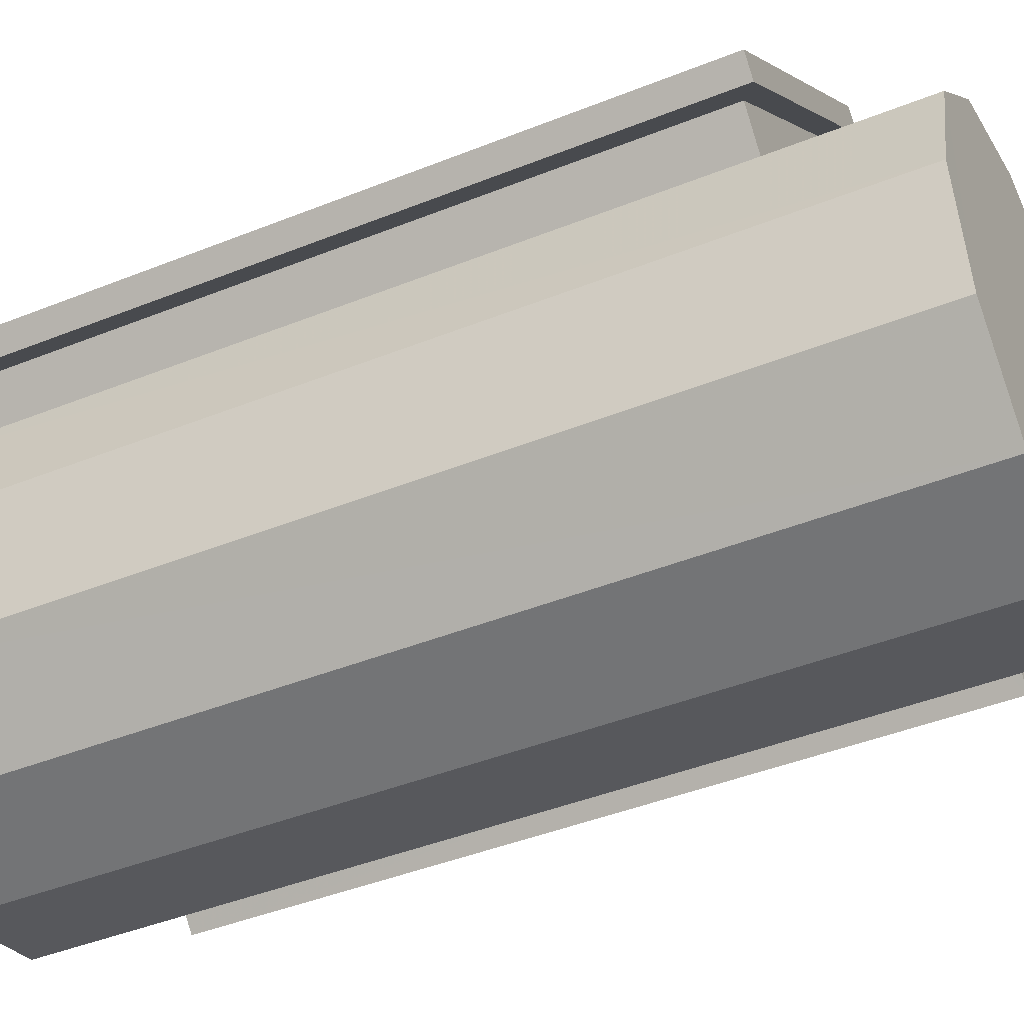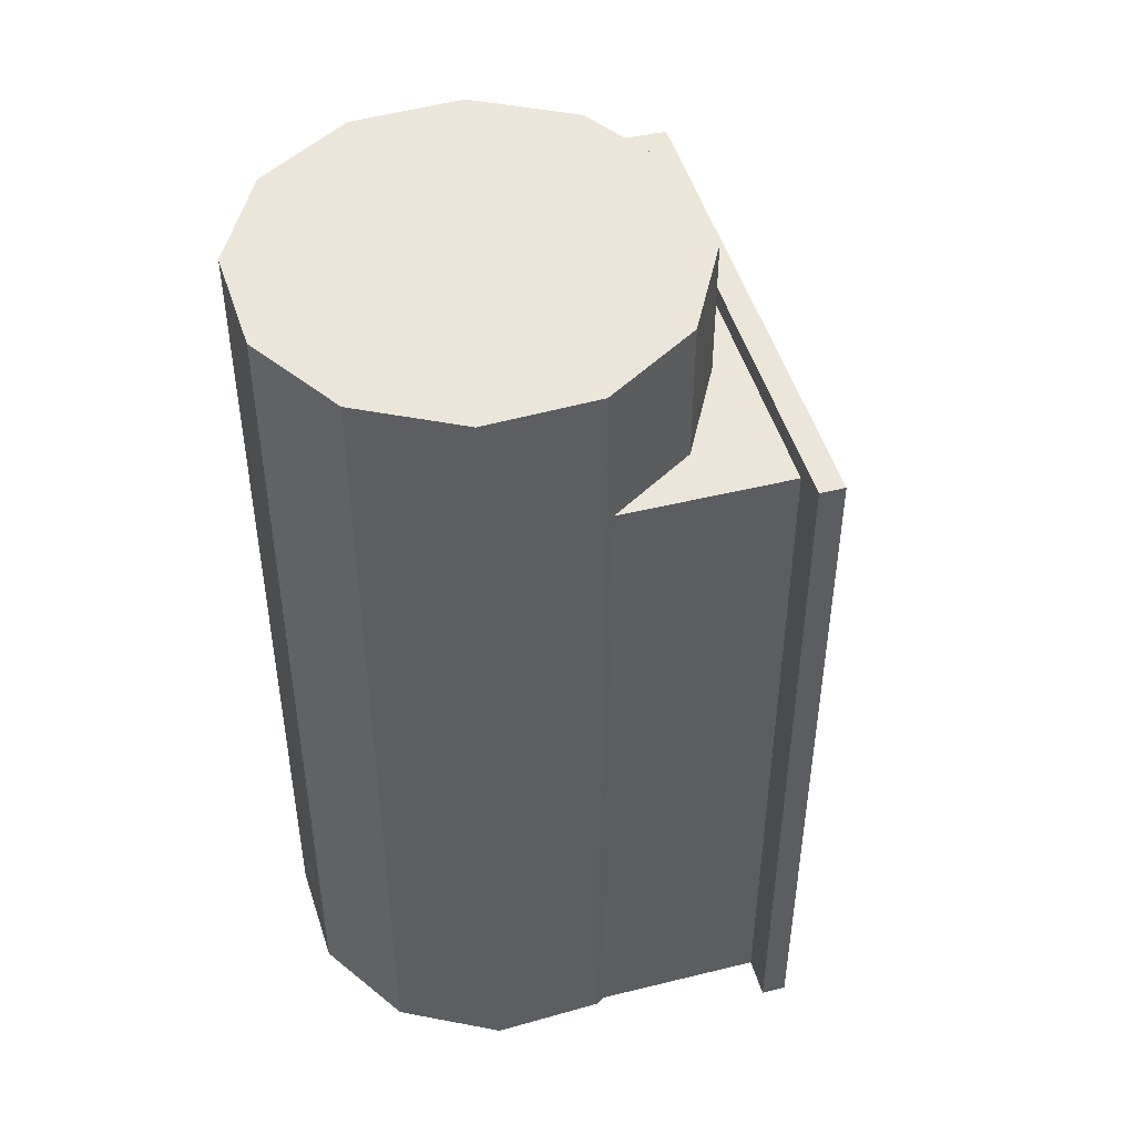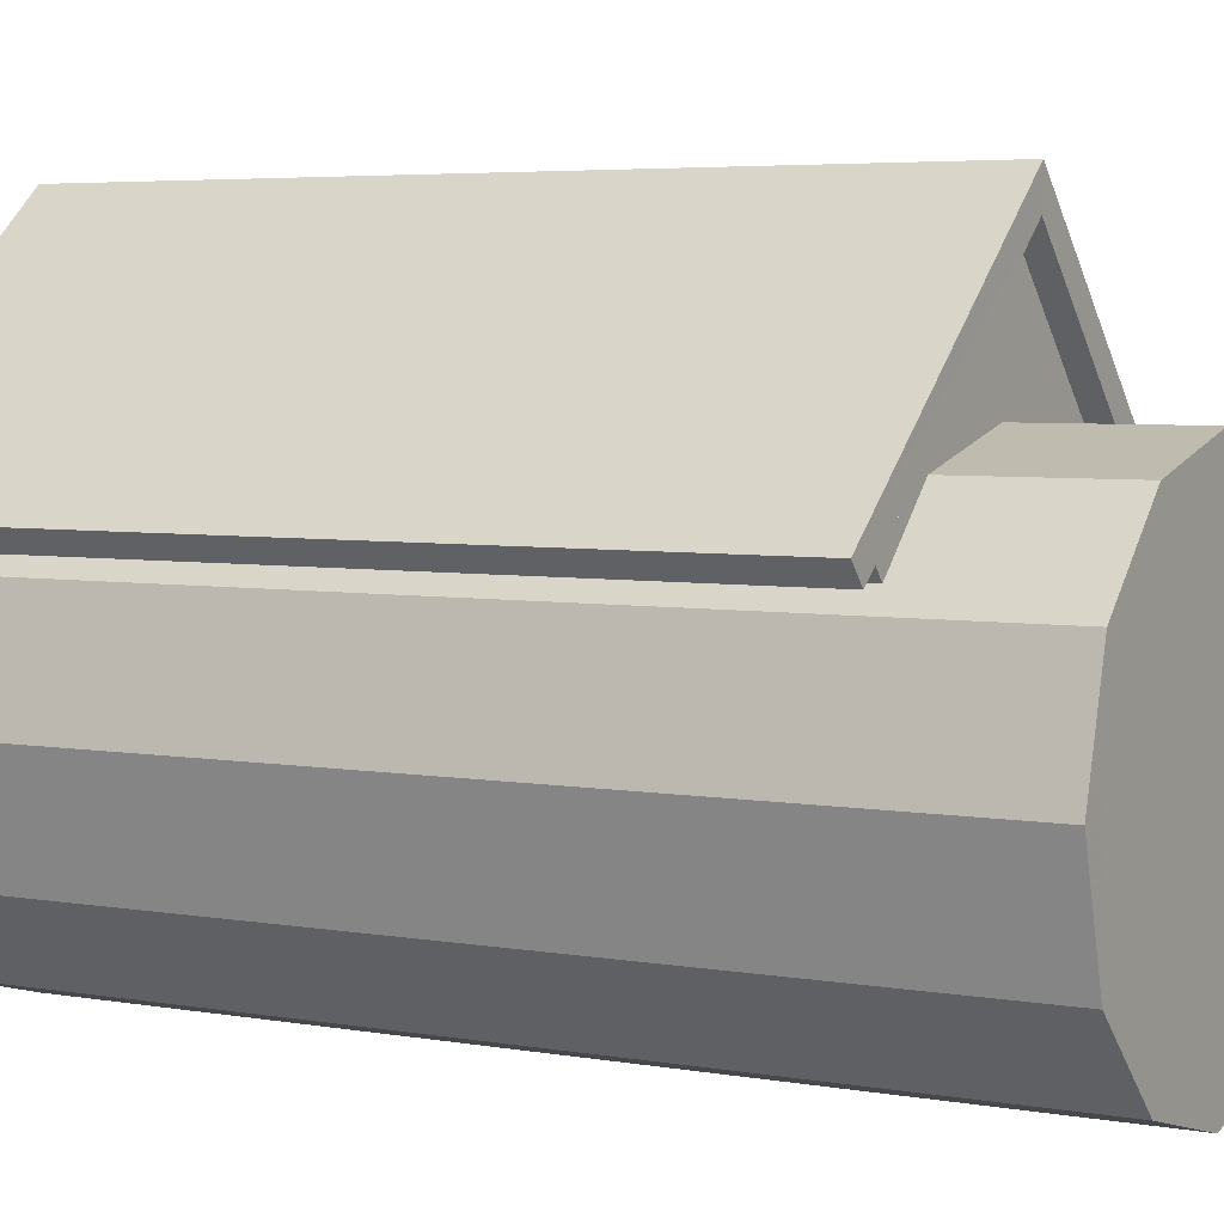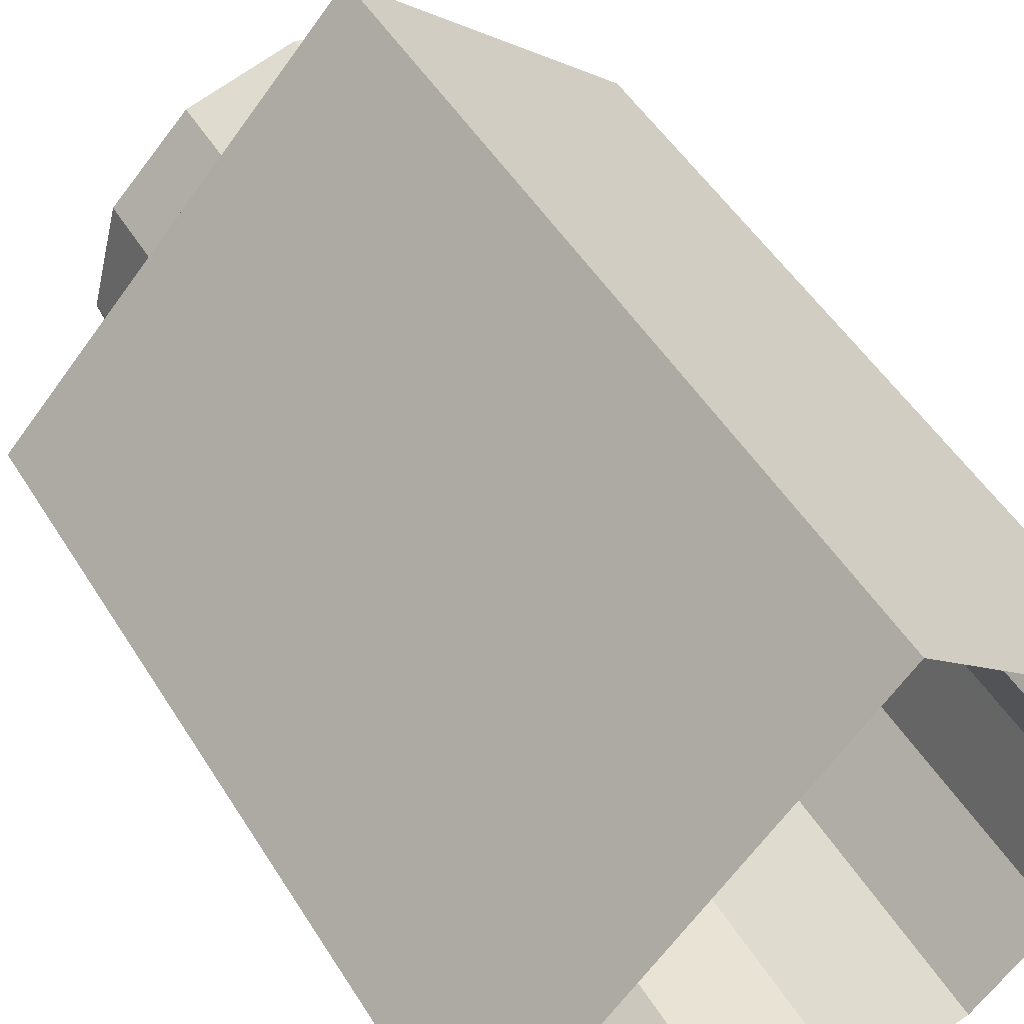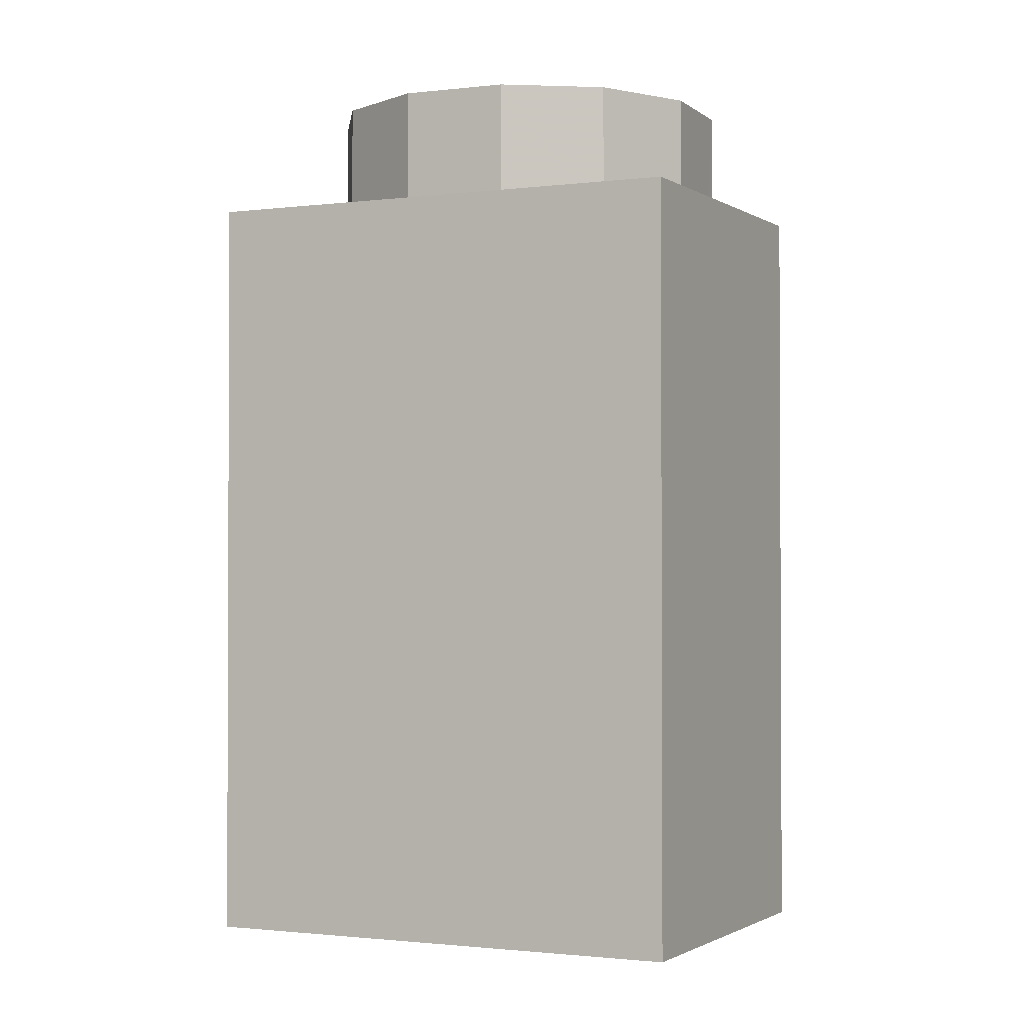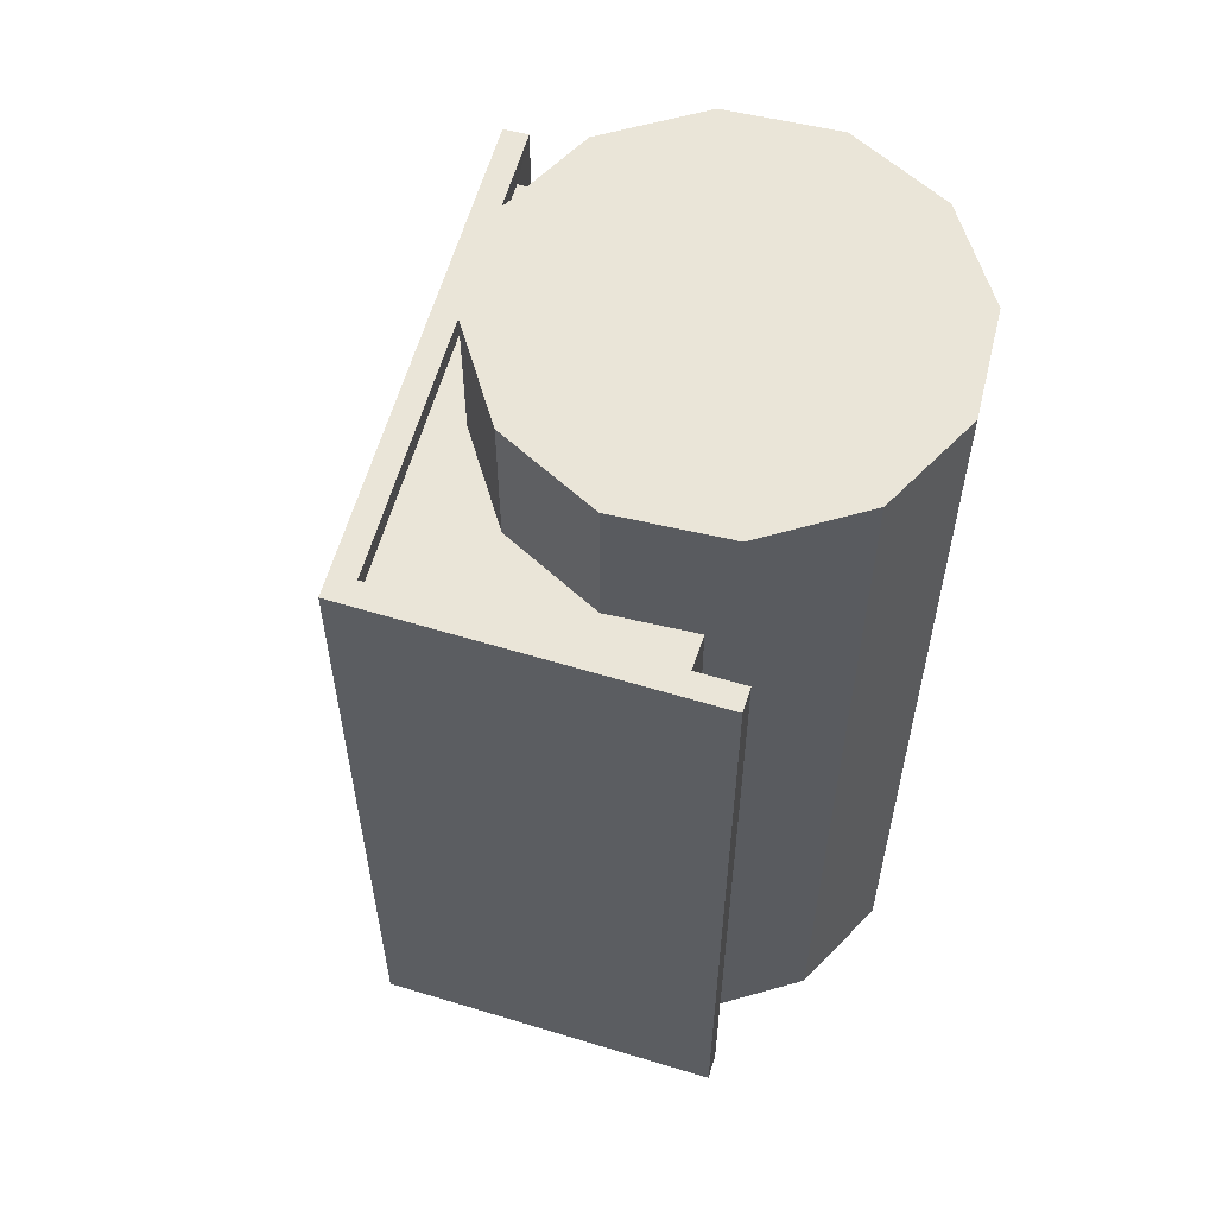
<metadata>
{"format":"obj","ext":"obj","renderer":"f3d","projection":"perspective","resolution":1024,"background":"white","views":[{"elev":-43.4,"azim":-64.6,"up":"+Y"},{"elev":47.8,"azim":27.2,"up":"+Z"},{"elev":4.6,"azim":-59.9,"up":"+Y"},{"elev":50.3,"azim":149.2,"up":"+Y"},{"elev":-1.5,"azim":158.0,"up":"+Z"},{"elev":58.9,"azim":-121.4,"up":"+Z"}]}
</metadata>
<code>
v -6033 -3.658e+04 3.303
v -6028 -3.657e+04 3.303
v -6032 -3.658e+04 3.303
v -6033 -3.658e+04 3.303
v -6032 -3.658e+04 3.301
v -6032 -3.658e+04 3.302
v -6031 -3.658e+04 3.302
v -6021 -3.658e+04 3.3
v -6022 -3.658e+04 3.3
v -6032 -3.658e+04 3.302
v -6030 -3.658e+04 3.3
v -6021 -3.658e+04 3.3
v -6028 -3.658e+04 3.3
v -6024 -3.658e+04 3.3
v -6026 -3.658e+04 3.3
v -6024 -3.658e+04 3.3
v -6031 -3.658e+04 18.75
v -6030 -3.658e+04 18.75
v -6032 -3.658e+04 18.75
v -6024 -3.658e+04 18.74
v -6022 -3.658e+04 18.74
v -6024 -3.658e+04 18.74
v -6024 -3.658e+04 18.74
v -6026 -3.658e+04 18.74
v -6028 -3.657e+04 18.75
v -6028 -3.657e+04 18.75
v -6021 -3.658e+04 19.18
v -6021 -3.658e+04 19.18
v -6028 -3.657e+04 19.18
v -6033 -3.658e+04 19.18
v -6033 -3.658e+04 19.18
v -6028 -3.657e+04 19.18
v -6028 -3.657e+04 21.71
v -6030 -3.658e+04 21.71
v -6030 -3.658e+04 21.7
v -6026 -3.658e+04 21.7
v -6026 -3.658e+04 21.7
v -6032 -3.658e+04 21.71
v -6024 -3.658e+04 21.7
v -6032 -3.658e+04 21.7
v -6032 -3.658e+04 21.7
v -6024 -3.658e+04 21.7
v -6024 -3.658e+04 21.7
v -6028 -3.658e+04 21.7
f 1 2 3
f 4 1 3
f 5 6 7
f 8 9 2
f 6 10 7
f 5 7 11
f 9 8 12
f 11 7 13
f 2 7 3
f 13 14 15
f 15 14 16
f 9 14 2
f 13 7 14
f 7 2 14
f 17 18 19
f 20 21 22
f 22 21 23
f 24 23 25
f 19 18 25
f 23 21 25
f 26 24 25
f 18 26 25
f 27 28 29
f 30 29 31
f 31 29 32
f 29 28 32
f 33 34 35
f 36 37 33
f 34 38 35
f 36 39 37
f 38 40 41
f 42 43 39
f 35 38 41
f 42 39 36
f 44 33 35
f 36 33 44
f 3 7 17
f 19 3 17
f 9 20 14
f 9 21 20
f 29 21 27
f 27 21 12
f 29 25 21
f 12 21 9
f 2 28 8
f 2 32 28
f 27 12 8
f 28 27 8
f 25 29 19
f 3 19 4
f 4 19 30
f 19 29 30
f 30 1 4
f 30 31 1
f 31 32 2
f 1 31 2
f 22 43 20
f 14 20 16
f 16 20 42
f 20 43 42
f 16 36 15
f 16 42 36
f 36 13 15
f 36 44 13
f 44 11 13
f 44 35 11
f 35 5 11
f 35 41 5
f 41 6 5
f 41 40 6
f 40 38 10
f 6 40 10
f 34 18 17
f 34 17 38
f 17 10 38
f 17 7 10
f 18 34 33
f 26 18 33
f 26 33 37
f 24 26 37
f 24 37 39
f 23 24 39
f 23 39 43
f 22 23 43

</code>
